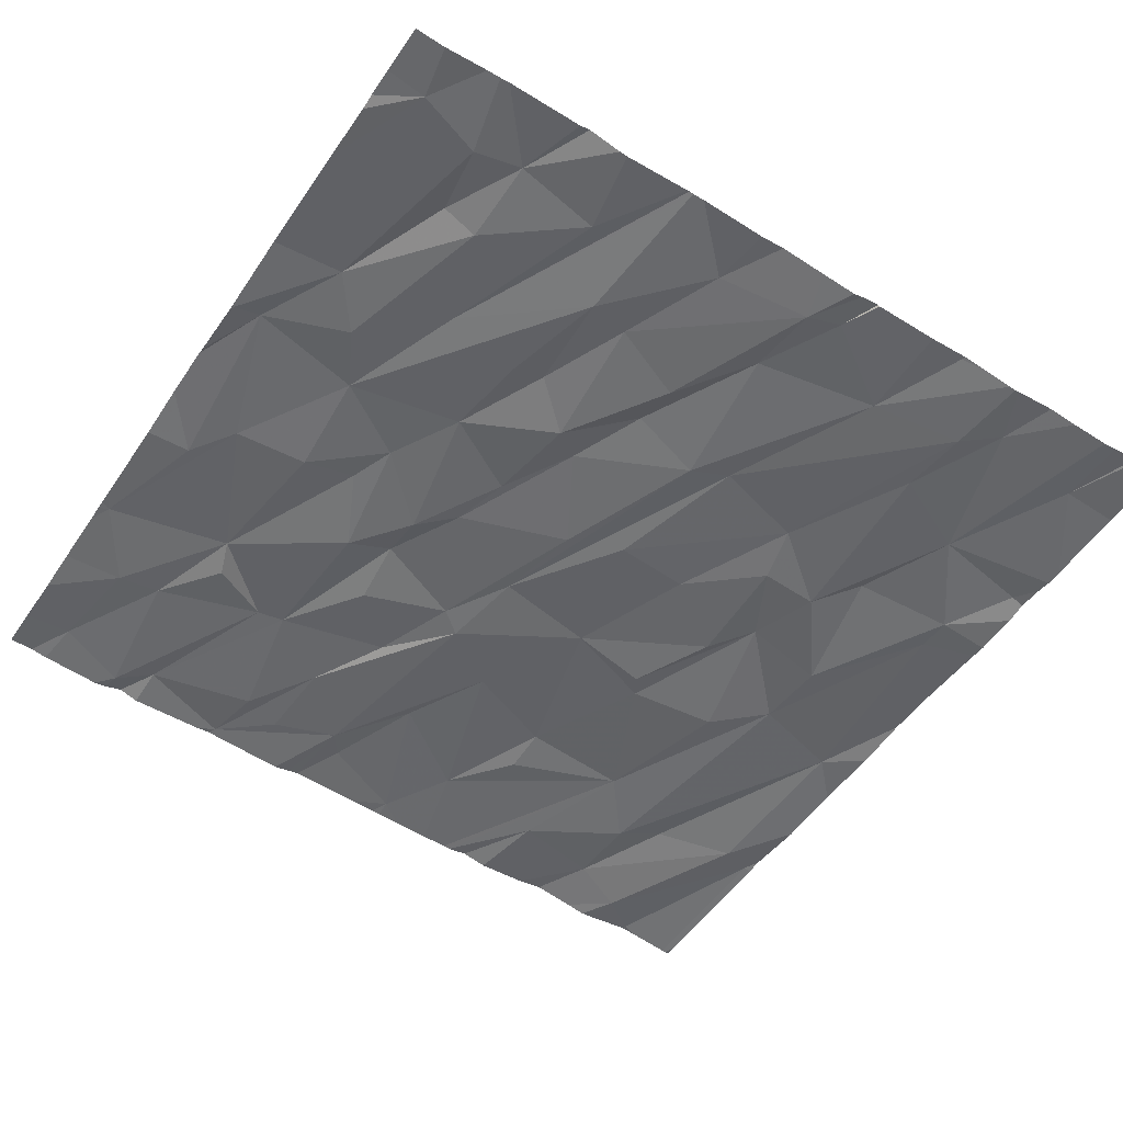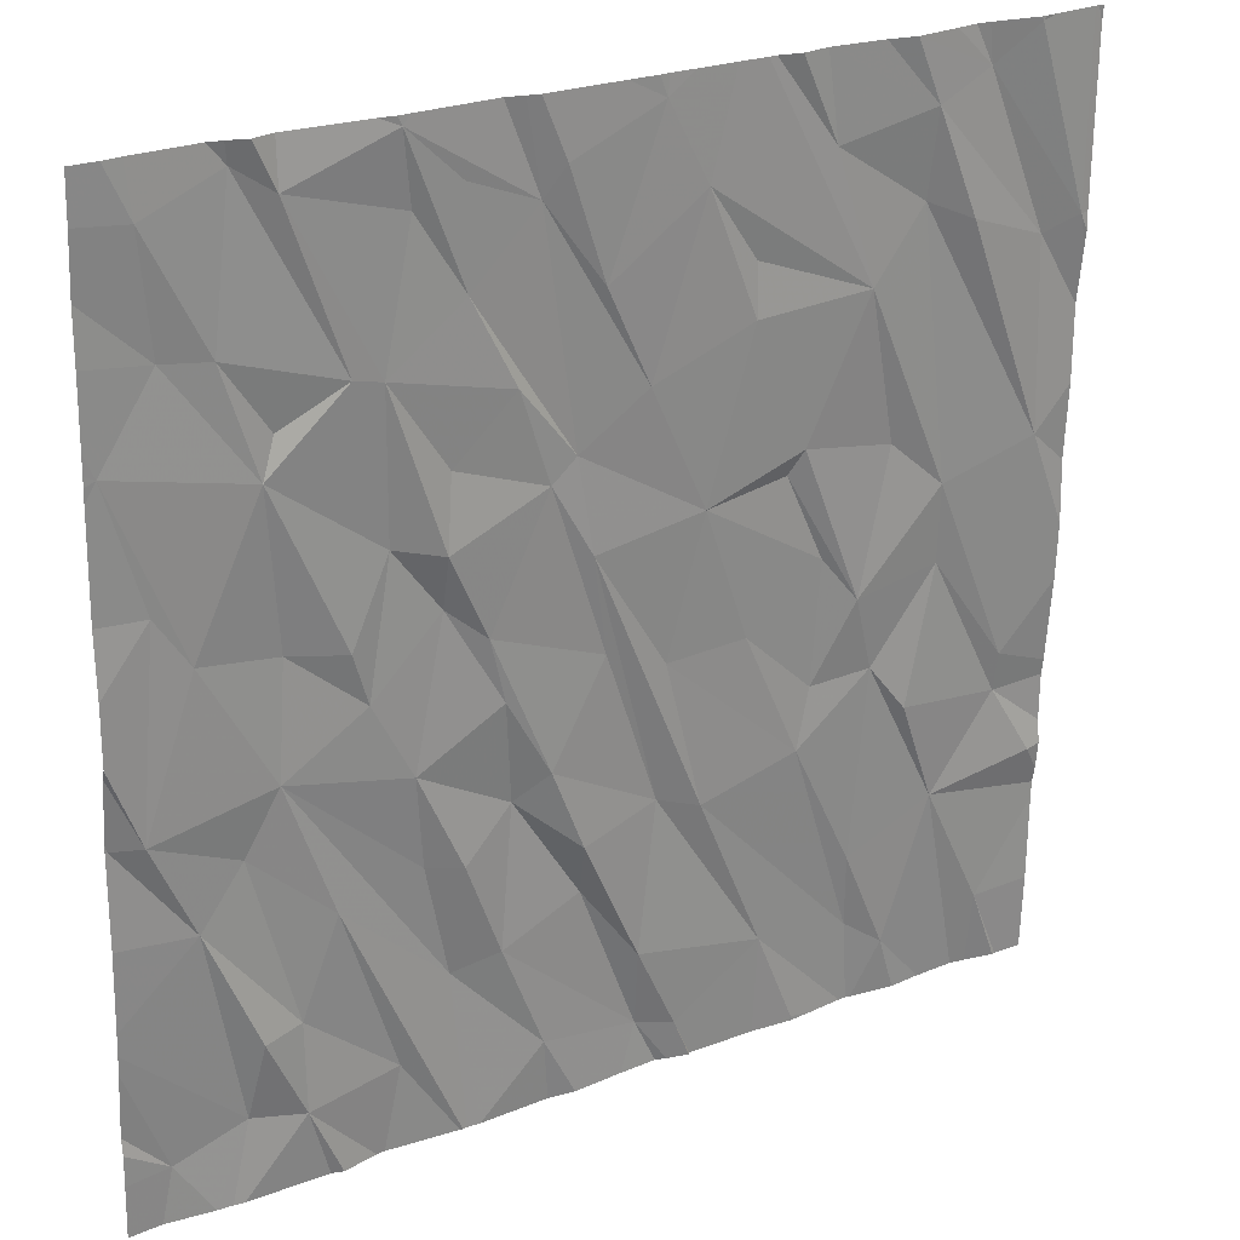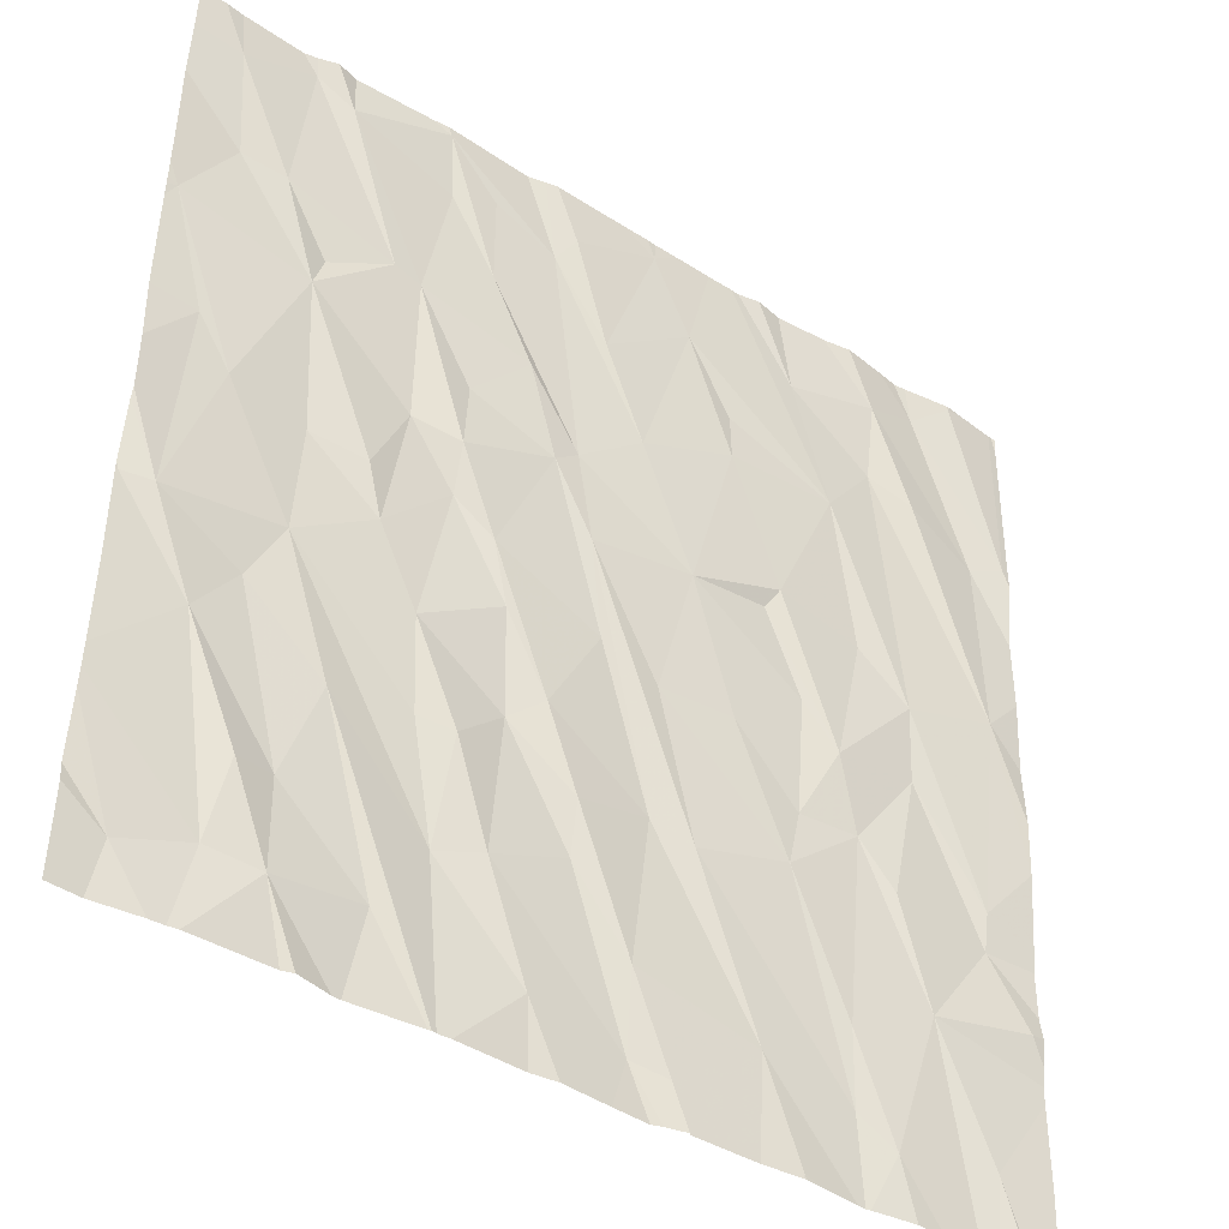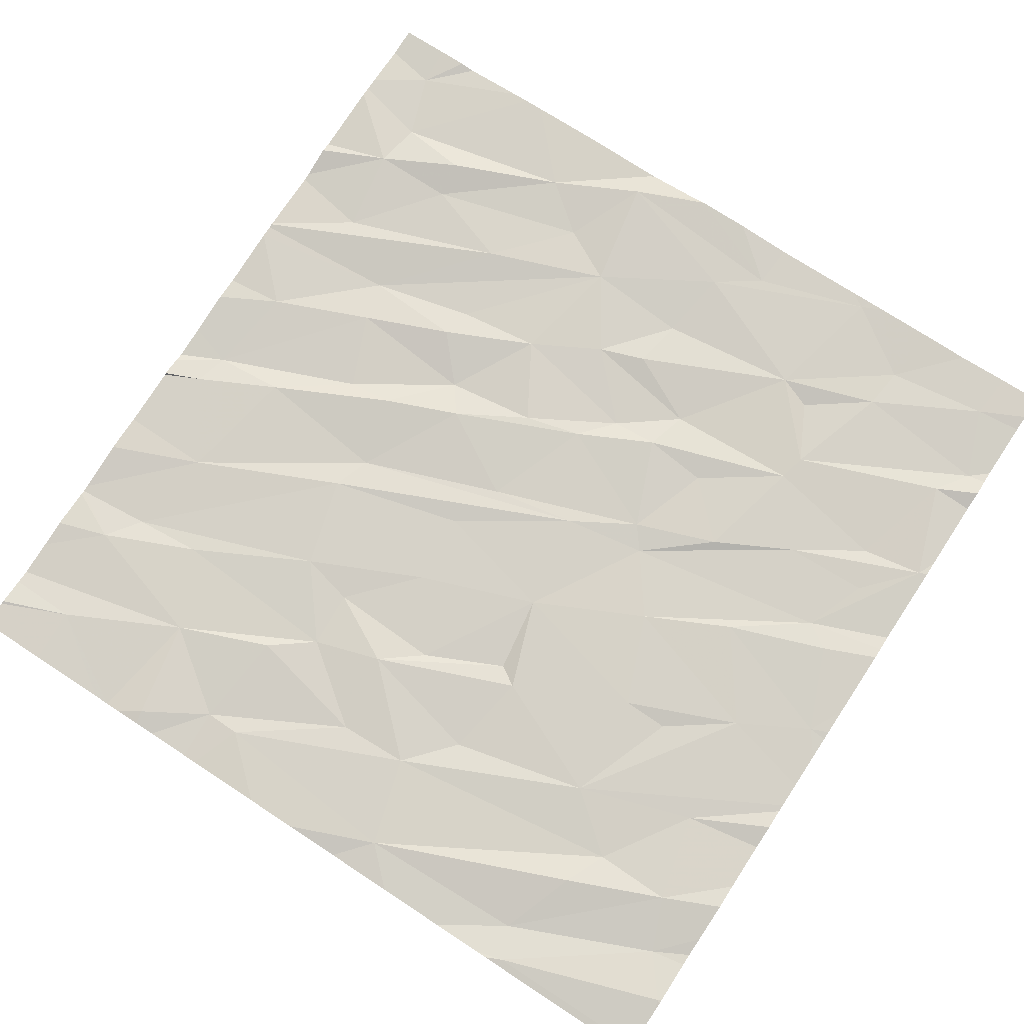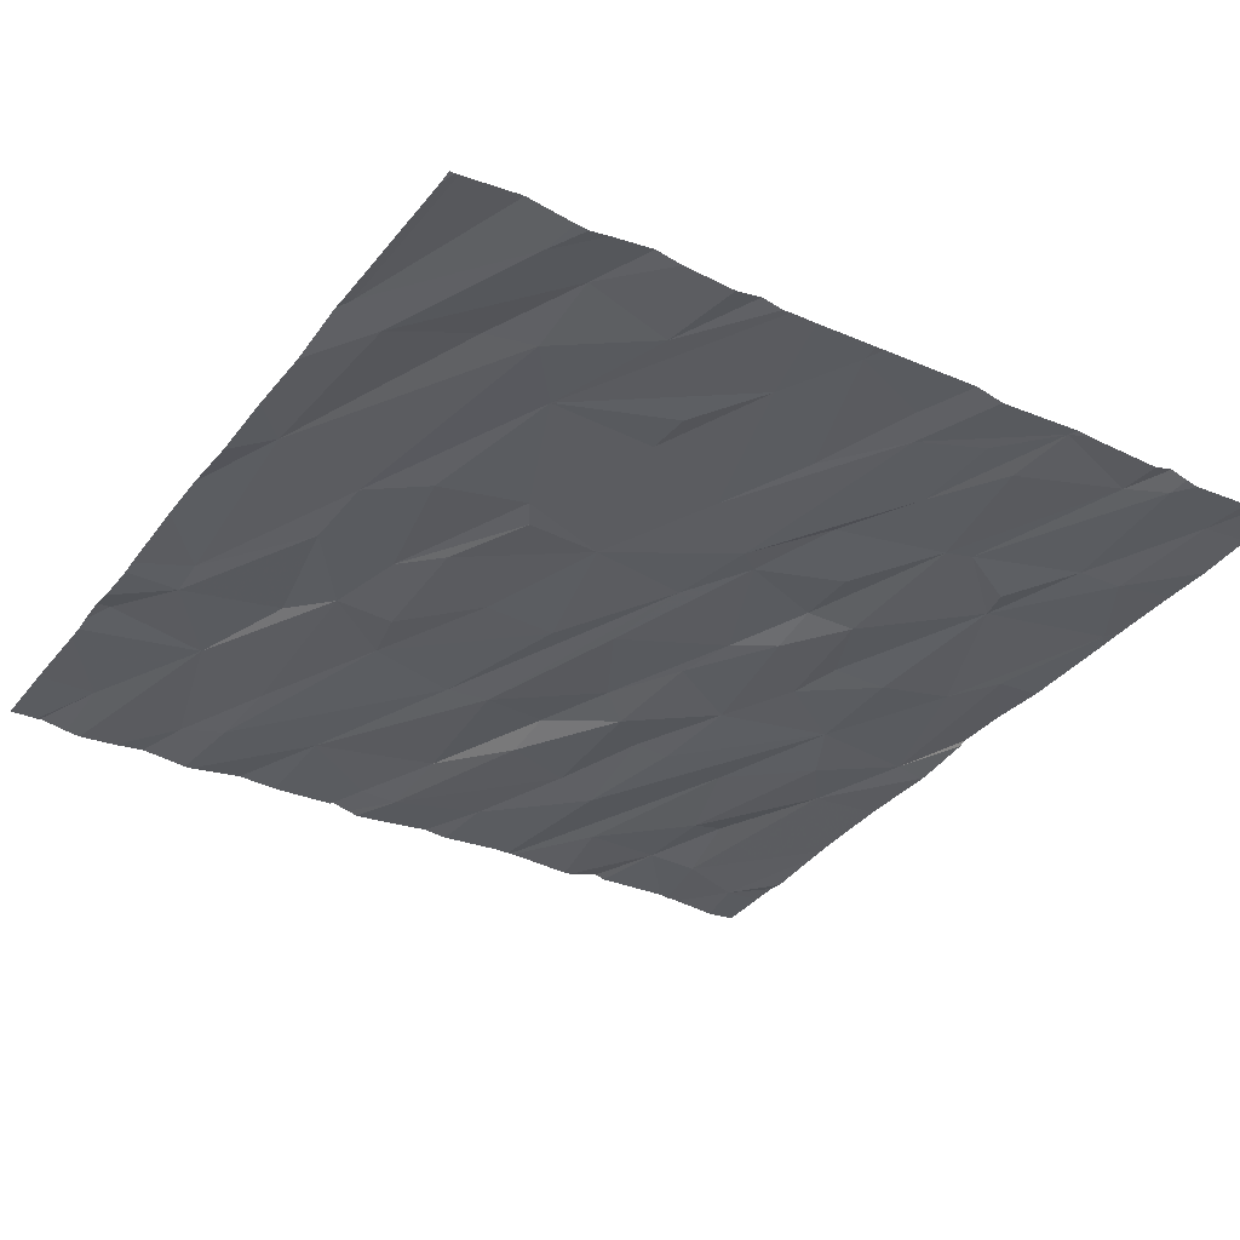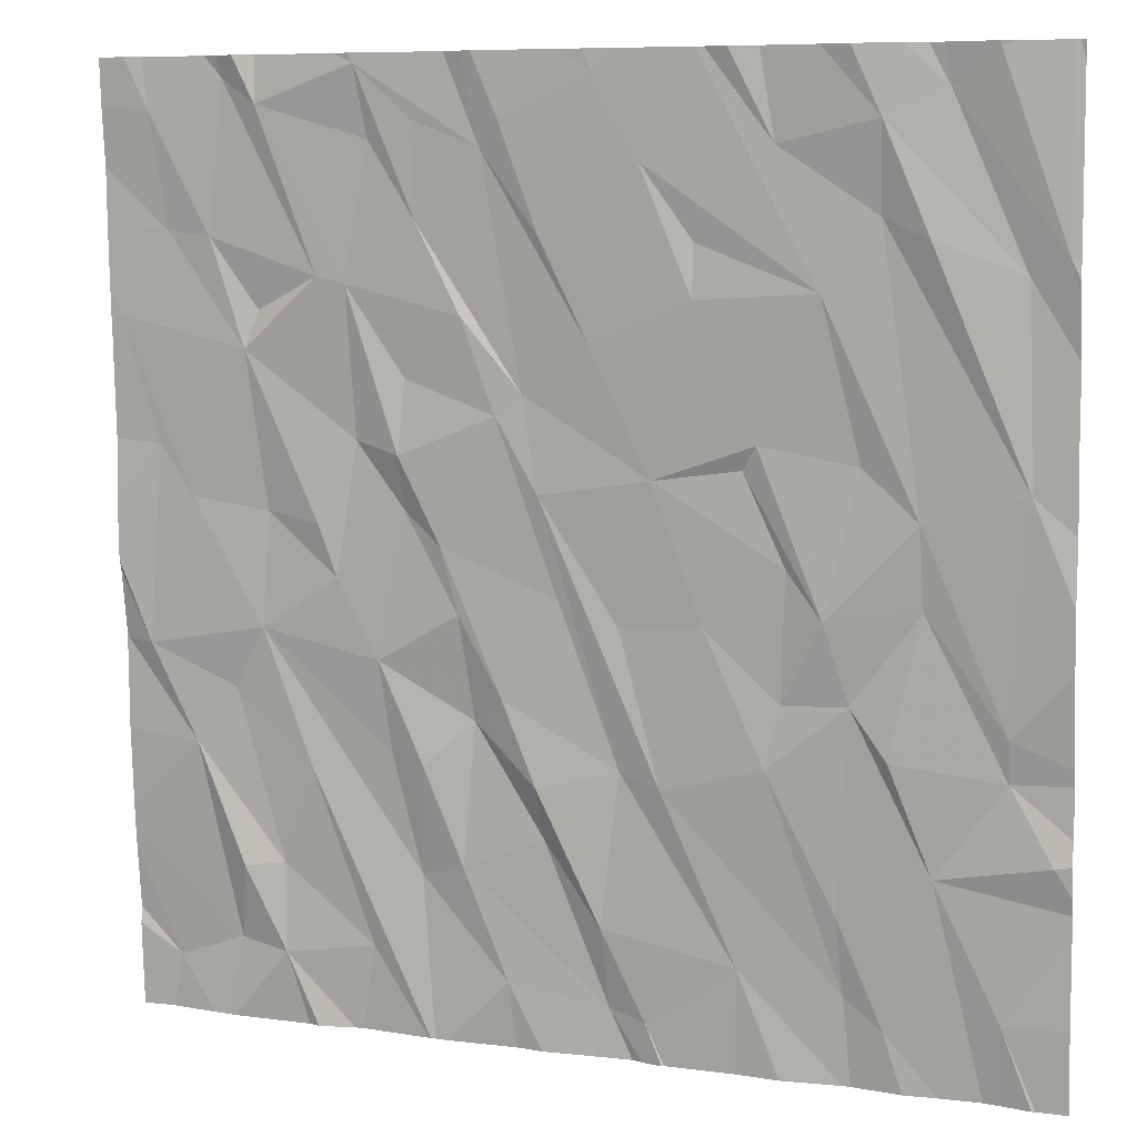
<metadata>
{"format":"obj","ext":"obj","renderer":"f3d","projection":"perspective","resolution":1024,"background":"white","views":[{"elev":-53.0,"azim":-32.9,"up":"+Z"},{"elev":24.5,"azim":-30.3,"up":"+Y"},{"elev":-41.3,"azim":-35.6,"up":"+Y"},{"elev":77.6,"azim":123.2,"up":"+Z"},{"elev":-33.2,"azim":147.0,"up":"+Z"},{"elev":7.8,"azim":22.4,"up":"+Y"}]}
</metadata>
<code>
v -101.2 279.4 500.9
v -101.1 279.4 500.9
v -101.7 279.4 501
v -100.2 275.6 500.7
v -99.59 279.4 500.9
v -100.3 279.4 500.9
v -99.91 279.4 500.9
v -101 279.4 500.9
v -100.9 279.4 500.9
v -102.1 279.4 501
v -101.3 279.4 500.9
v -100.2 275.6 500.7
v -99.62 275.9 500.8
v -100.2 275.9 500.7
v -101.6 279.4 501
v -99.64 279.4 500.9
v -100.1 275.8 500.8
v -100.5 275.6 500.8
v -100.6 276 500.8
v -101 275.7 500.8
v -101.2 275.8 500.7
v -101.7 276.3 500.8
v -101.2 276.1 500.8
v -102.1 275.9 500.8
v -101.9 276.2 500.8
v -101.6 275.8 500.8
v -100.5 279.4 500.9
v -102.5 275.9 500.8
v -99.37 278 500.8
v -103 275.8 500.8
v -102.7 275.9 500.8
v -100.6 279.4 500.9
v -100 279.4 500.9
v -99.66 279.4 500.9
v -99.63 275.6 500.7
v -99.99 275.6 500.7
v -99.86 275.6 500.7
v -100.2 276.2 500.8
v -100.5 276.8 500.8
v -100.2 277 500.8
v -99.6 276.8 500.8
v -99.88 276.4 500.8
v -100 276.8 500.8
v -99.43 276.5 500.8
v -99.6 276.9 500.8
v -99.5 275.6 500.7
v -100.7 277.3 500.8
v -101.4 276.6 500.8
v -100.9 276.6 500.8
v -100.5 277 500.8
v -101.4 277.7 500.9
v -101.1 276.7 500.8
v -101.3 277.4 500.8
v -101.1 277.3 500.8
v -101.5 277 500.9
v -101.4 276.4 500.8
v -101.7 276.9 500.8
v -102.6 277.2 500.9
v -102 276.7 500.8
v -101.9 276.7 500.8
v -102.1 277.1 500.8
v -102.4 276.6 500.8
v -99.37 278.5 500.9
v -99.37 278.6 500.9
v -102.9 276.7 500.8
v -102.7 276.2 500.9
v -102.5 276.2 500.8
v -103.1 277.1 500.9
v -102.7 276.9 500.8
v -103.2 277.1 500.9
v -99.37 276.6 500.8
v -99.37 276.2 500.8
v -99.37 276.3 500.8
v -100.2 275.6 500.7
v -101 275.6 500.7
v -100.1 278.8 500.9
v -99.53 277.8 500.8
v -99.93 277.7 500.8
v -99.55 278.6 500.8
v -99.89 278.7 500.9
v -100.4 275.6 500.7
v -99.4 278.6 500.9
v -100.8 278.5 500.9
v -100.5 278 500.9
v -101.4 278.7 500.9
v -101.2 278.3 500.9
v -100.3 278.5 500.9
v -101.7 278.4 500.9
v -101.5 278.1 500.9
v -101.6 278 500.9
v -101.9 278.2 500.9
v -102.2 278.5 500.9
v -102.1 277.9 500.9
v -102.3 278.6 500.9
v -101.9 278.8 500.9
v -101.6 279 500.9
v -103.1 278.4 500.9
v -102.6 278.3 500.9
v -102.9 277.7 500.9
v -102.5 277.6 500.9
v -102.5 278.4 500.9
v -103 277.9 500.9
v -102.7 278.7 500.9
v -102.9 278.7 500.9
v -99.37 276.4 500.8
v -99.37 276.5 500.8
v -99.37 276.8 500.8
v -100.6 275.6 500.7
v -99.92 277.4 500.8
v -100.3 277.3 500.8
v -100.2 277.9 500.8
v -100.6 277.9 500.8
v -100.9 277.8 500.9
v -100.4 277.5 500.8
v -102.2 277.4 500.9
v -102.3 277.6 500.9
v -102 277.9 500.9
v -102 277.7 500.9
v -101.8 277.5 500.9
v -101.7 277.3 500.9
v -99.37 277.2 500.8
v -99.37 276.8 500.8
v -100.9 275.6 500.8
v -99.65 279.4 500.9
v -99.83 279.2 500.9
v -100.1 279.1 500.9
v -101.1 279.3 500.9
v -101 279 500.9
v -100.5 279 500.9
v -102.1 279.1 500.9
v -102.5 279.2 501
v -102.1 279.3 501
v -101.5 279.1 501
v -101.9 279.1 500.9
v -103 279.2 501
v -99.37 275.9 500.8
v -102.7 279.3 500.9
v -99.86 279.4 500.9
v -100.8 278.7 500.9
v -102.1 279.4 501
v -103.2 275.8 500.8
v -100.2 279.4 500.9
v -103.2 276.7 500.9
v -103.2 276.4 500.8
v -103.2 276.3 500.8
v -103.2 277.1 500.9
v -103.2 276.2 500.8
v -103.2 276 500.8
v -103.2 275.9 500.8
v -103.2 278.4 500.9
v -103.2 278.3 500.9
v -103.2 278.4 500.9
v -103.2 277.4 500.9
v -103.2 277.7 500.9
v -103.2 277.9 500.9
v -103.2 277.4 500.9
v -103.2 277.1 500.9
v -103.2 277.1 500.9
v -103.2 277.1 500.9
v -103.2 279.2 501
v -103.2 278.5 500.9
v -103.2 278.8 500.9
v -103.2 279 500.9
v -99.37 278.3 500.8
v -99.37 277.7 500.8
v -99.37 277.4 500.8
v -99.37 279.3 500.9
v -99.37 278.6 500.9
v -100.9 275.6 500.8
v -101.8 275.6 500.8
v -101.9 275.6 500.8
v -102.9 275.6 500.8
v -102.8 275.6 500.8
v -103 275.6 500.8
v -102.8 275.6 500.8
v -102.4 275.6 500.8
v -102.4 275.6 500.8
v -101.9 275.6 500.8
v -102.2 275.6 500.8
v -101.4 275.6 500.8
v -101.5 275.6 500.8
v -102.2 275.6 500.8
v -101.1 275.6 500.7
v -100.5 275.6 500.8
v -100.5 275.6 500.8
v -101.2 275.6 500.7
v -99.49 275.6 500.7
v -99.69 275.6 500.7
v -101.9 275.6 500.8
v -103.1 275.6 500.8
v -103.2 275.6 500.8
v -99.37 275.6 500.7
v -101.7 279.4 500.9
v -102.2 279.4 501
v -102.5 279.4 501
v -102.6 279.4 501
v -103 279.4 501
v -103.1 279.4 501
v -102.7 279.4 500.9
v -102.7 279.4 501
v -99.41 279.4 500.9
v -100.7 279.4 500.9
v -100.8 279.4 500.9
v -103 279.4 501
v -103.2 279.4 501
v -99.39 279.4 500.9
v -99.37 279.4 500.9
f 17 14 12
f 199 137 200
f 23 21 20
f 74 18 81
f 20 21 75
f 108 20 169
f 22 26 21
f 170 25 171
f 31 30 172
f 174 141 190
f 28 31 173
f 198 135 204
f 197 135 137
f 196 131 195
f 195 131 194
f 194 132 10
f 193 96 3
f 21 26 180
f 18 19 108
f 140 132 96
f 40 39 38
f 42 41 43
f 41 42 44
f 71 44 106
f 171 25 62
f 10 132 140
f 45 41 122
f 73 13 72
f 43 40 42
f 105 42 73
f 42 40 38
f 38 17 42
f 19 52 23
f 40 50 39
f 19 14 49
f 39 49 14
f 48 23 52
f 49 39 54
f 38 39 14
f 52 49 51
f 19 49 52
f 52 53 55
f 57 56 48
f 23 48 56
f 22 56 57
f 25 59 58
f 61 59 60
f 60 25 22
f 48 52 55
f 22 57 60
f 55 57 48
f 58 62 25
f 60 59 25
f 57 61 60
f 65 31 66
f 66 67 65
f 170 26 25
f 31 65 144
f 68 65 69
f 143 70 146
f 69 67 62
f 65 67 69
f 42 17 37
f 169 20 123
f 17 38 14
f 35 42 188
f 12 19 74
f 56 21 23
f 23 20 19
f 22 21 56
f 25 26 22
f 179 28 182
f 171 62 189
f 62 24 178
f 28 24 67
f 168 82 64
f 67 66 28
f 30 31 145
f 31 28 66
f 62 67 24
f 201 167 206
f 3 96 15
f 77 76 78
f 88 90 89
f 92 91 88
f 92 94 93
f 95 88 89
f 88 95 92
f 89 86 96
f 98 97 99
f 98 93 94
f 94 101 98
f 104 97 98
f 166 77 121
f 78 110 109
f 78 111 110
f 77 79 80
f 78 87 111
f 87 78 76
f 79 77 29
f 78 45 77
f 108 19 20
f 15 133 11
f 78 109 45
f 77 45 121
f 113 112 84
f 86 113 83
f 47 113 54
f 51 54 113
f 84 83 113
f 112 113 114
f 84 112 110
f 47 114 113
f 84 111 87
f 110 111 84
f 114 110 112
f 114 47 50
f 50 110 114
f 116 115 93
f 117 91 92
f 90 91 117
f 89 90 51
f 51 113 89
f 115 61 118
f 86 89 113
f 93 118 117
f 119 117 118
f 93 117 92
f 118 93 115
f 120 119 118
f 119 90 117
f 51 90 53
f 90 88 91
f 119 53 90
f 61 120 118
f 55 53 119
f 153 102 154
f 58 115 100
f 123 20 75
f 99 102 68
f 97 102 99
f 93 98 116
f 115 116 100
f 99 100 98
f 98 100 116
f 99 58 100
f 165 77 166
f 102 97 151
f 75 21 183
f 70 68 156
f 40 43 109
f 41 45 109
f 110 40 109
f 43 41 109
f 40 110 50
f 39 47 54
f 51 53 52
f 47 39 50
f 54 51 49
f 119 120 55
f 61 58 59
f 61 57 120
f 61 115 58
f 120 57 55
f 11 127 1
f 69 58 68
f 58 69 62
f 58 99 68
f 68 70 65
f 164 79 29
f 142 125 33
f 138 124 34
f 8 128 9
f 27 126 6
f 76 126 129
f 131 130 132
f 133 127 11
f 132 134 96
f 96 133 15
f 140 96 193
f 131 132 194
f 29 77 165
f 137 131 196
f 197 137 199
f 81 18 184
f 76 77 80
f 79 82 125
f 125 126 79
f 80 79 126
f 63 79 164
f 5 82 201
f 80 126 76
f 167 82 168
f 125 82 124
f 86 83 128
f 84 87 83
f 128 127 85
f 87 76 129
f 139 83 87
f 85 86 128
f 128 139 87
f 9 87 203
f 87 129 202
f 128 83 139
f 85 133 96
f 86 85 96
f 92 130 131
f 96 134 95
f 95 89 96
f 92 131 94
f 130 95 132
f 133 85 127
f 95 130 92
f 134 132 95
f 94 137 103
f 101 94 103
f 103 135 104
f 135 103 137
f 98 103 104
f 131 137 94
f 161 104 162
f 98 101 103
f 104 135 160
f 74 19 18
f 64 82 63
f 141 30 149
f 32 129 27
f 63 82 79
f 143 65 70
f 144 65 143
f 2 127 8
f 145 31 144
f 72 13 136
f 46 13 35
f 146 70 159
f 35 13 42
f 147 30 145
f 148 30 147
f 73 42 13
f 105 44 42
f 149 30 148
f 150 97 152
f 151 97 150
f 107 45 122
f 36 17 4
f 152 97 161
f 153 68 102
f 121 45 107
f 154 102 155
f 1 127 2
f 155 102 151
f 156 68 153
f 122 41 71
f 157 70 158
f 106 44 105
f 37 17 36
f 158 70 156
f 6 126 142
f 159 70 157
f 71 41 44
f 4 17 12
f 160 135 198
f 136 13 187
f 161 97 104
f 12 14 19
f 162 104 163
f 163 104 160
f 172 30 174
f 173 31 172
f 27 129 126
f 174 30 141
f 9 128 87
f 175 28 173
f 176 28 175
f 177 28 176
f 8 127 128
f 178 24 179
f 7 125 138
f 179 24 28
f 180 26 181
f 34 124 16
f 181 26 170
f 182 28 177
f 138 125 124
f 183 21 186
f 184 18 185
f 16 124 5
f 185 18 108
f 5 124 82
f 186 21 180
f 187 13 46
f 188 42 37
f 33 125 7
f 189 62 178
f 190 141 191
f 142 126 125
f 192 136 187
f 200 137 196
f 201 82 167
f 202 129 32
f 203 87 202
f 204 135 197
f 205 160 198
f 206 167 207

</code>
